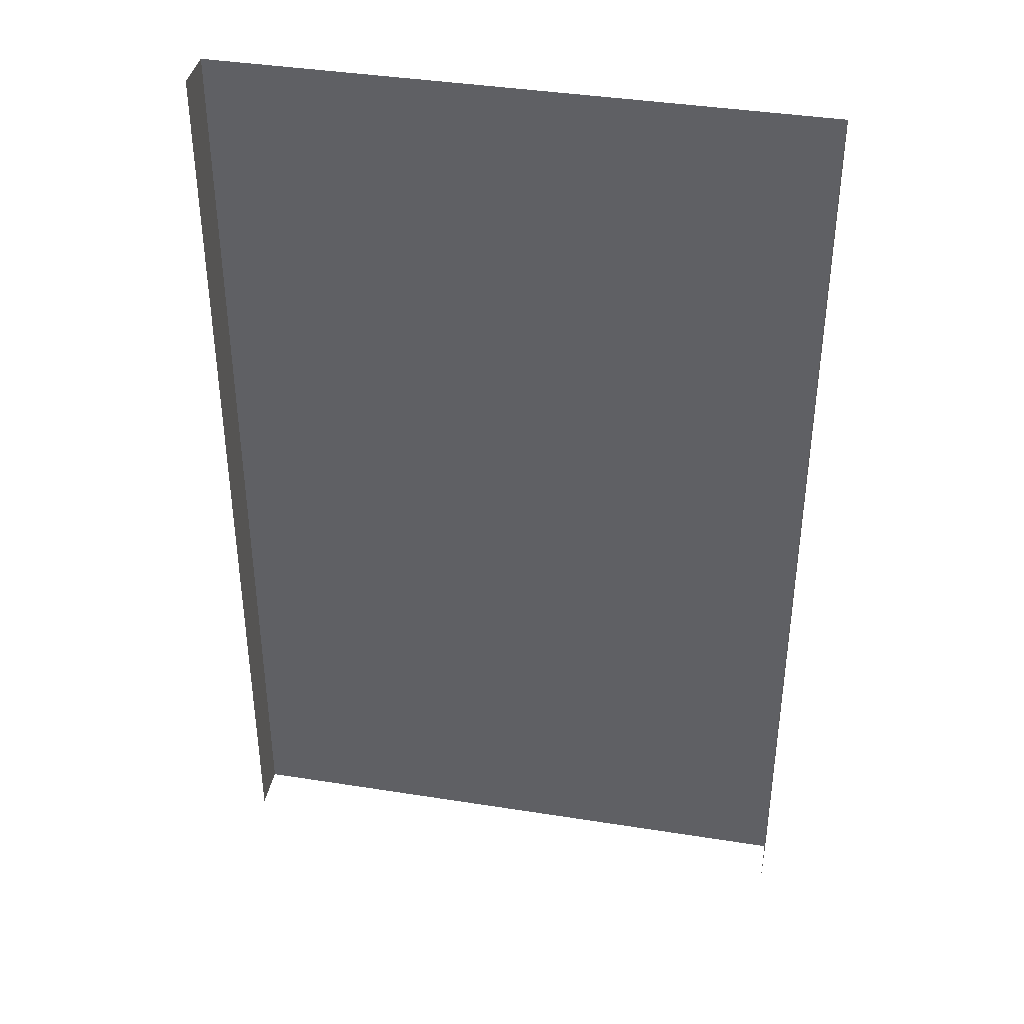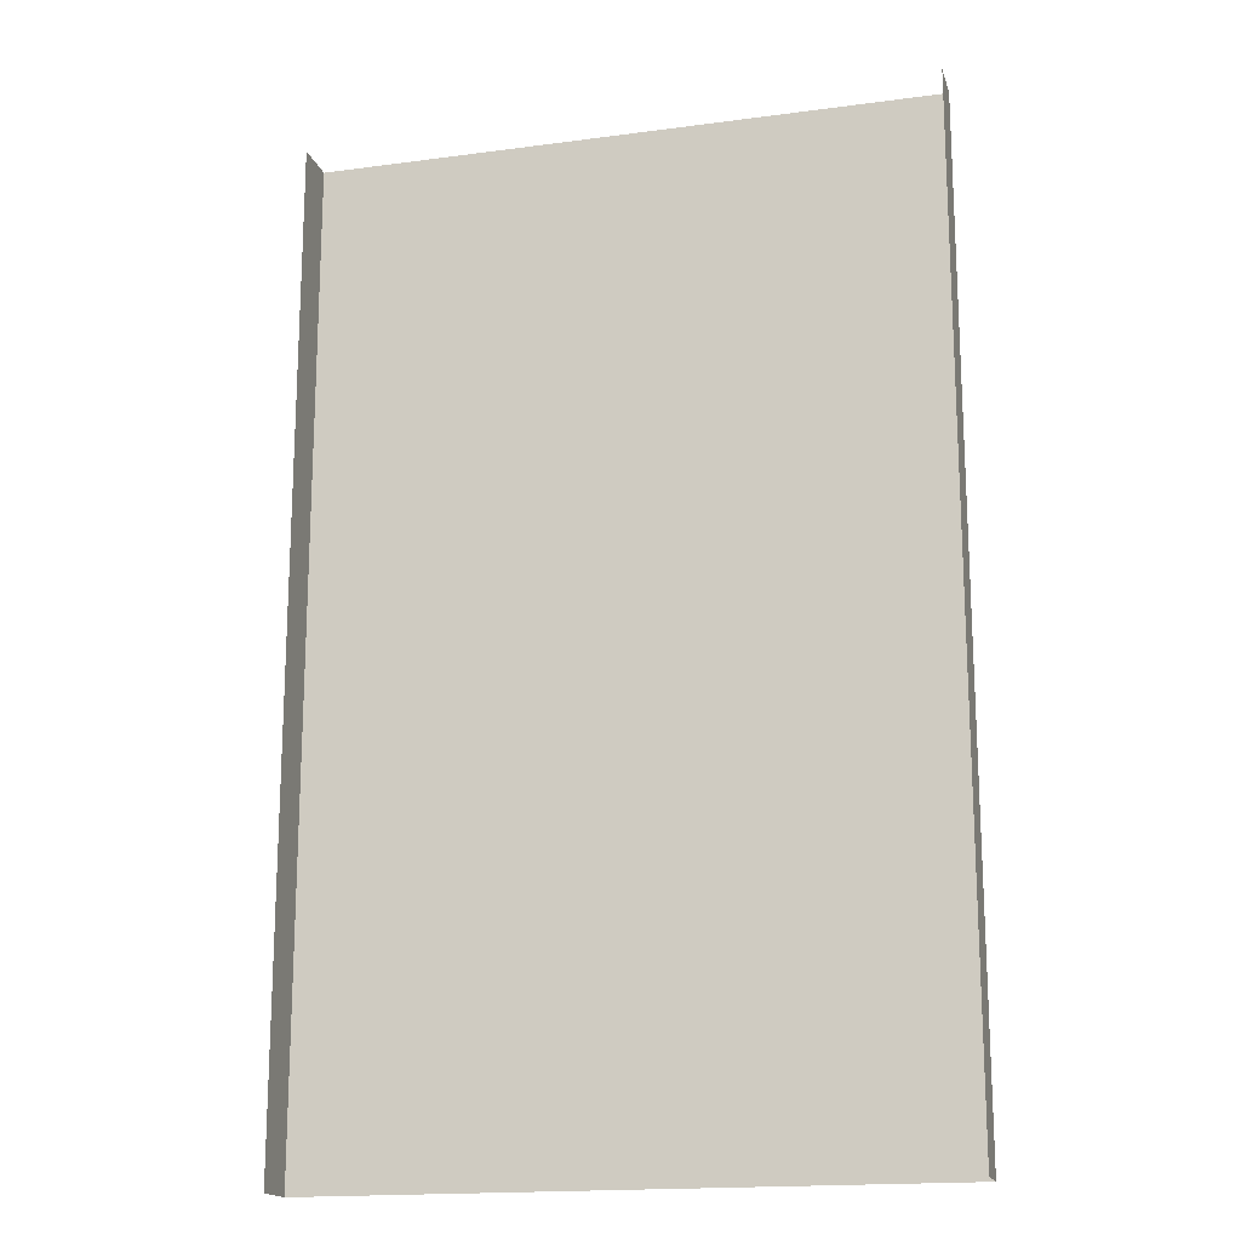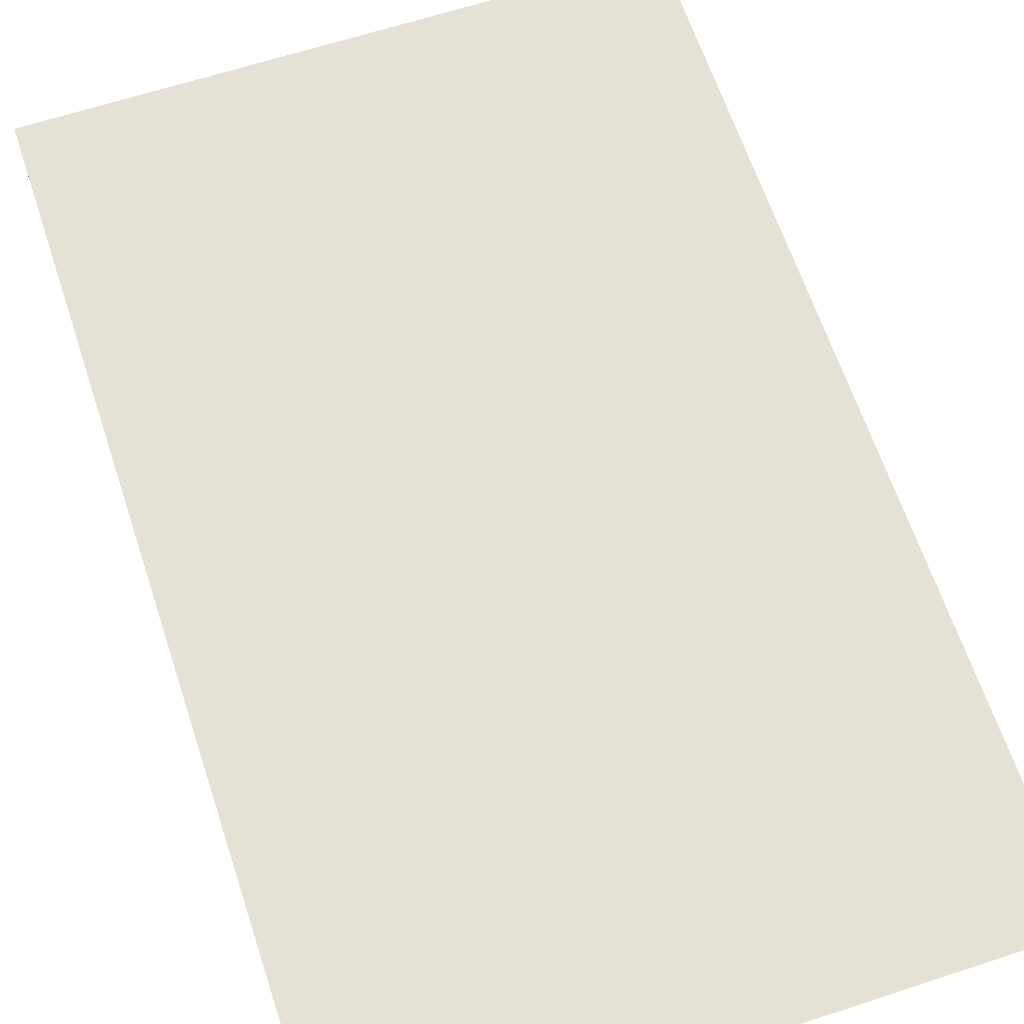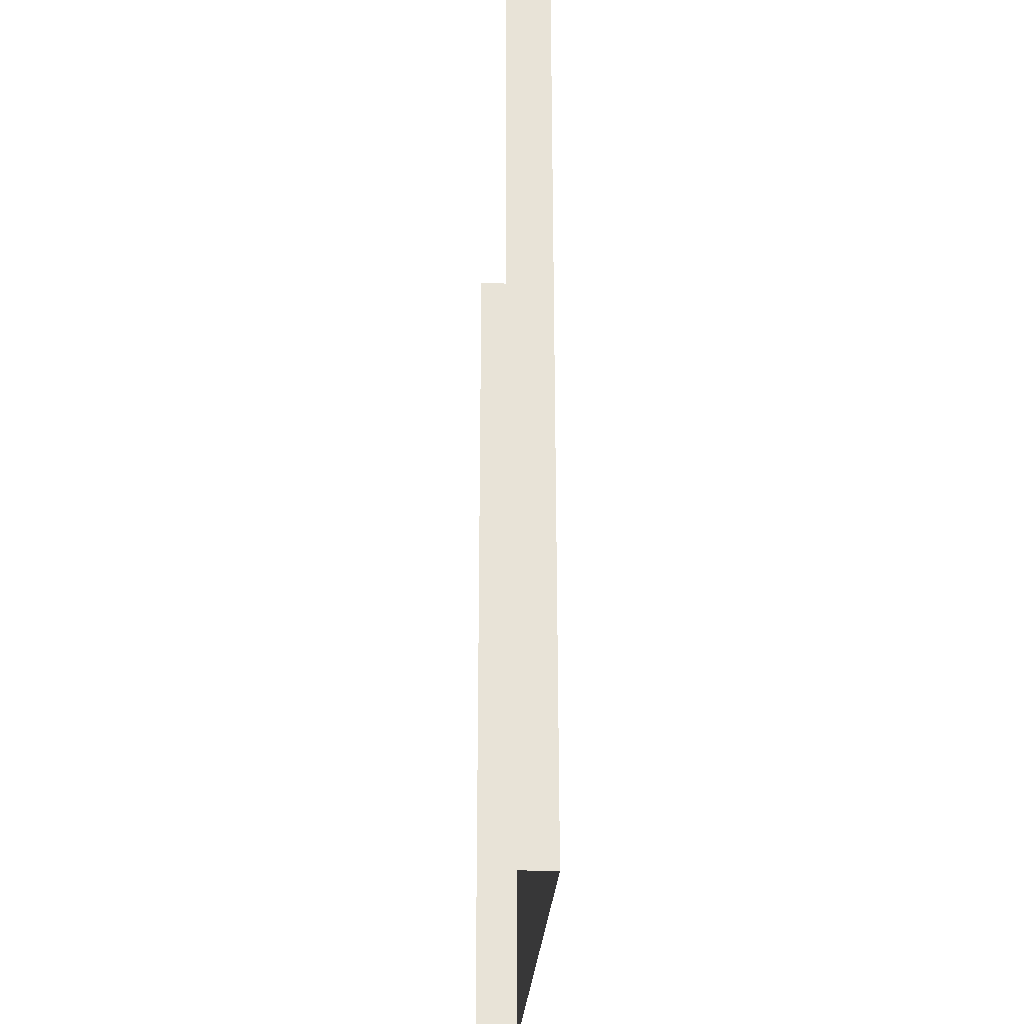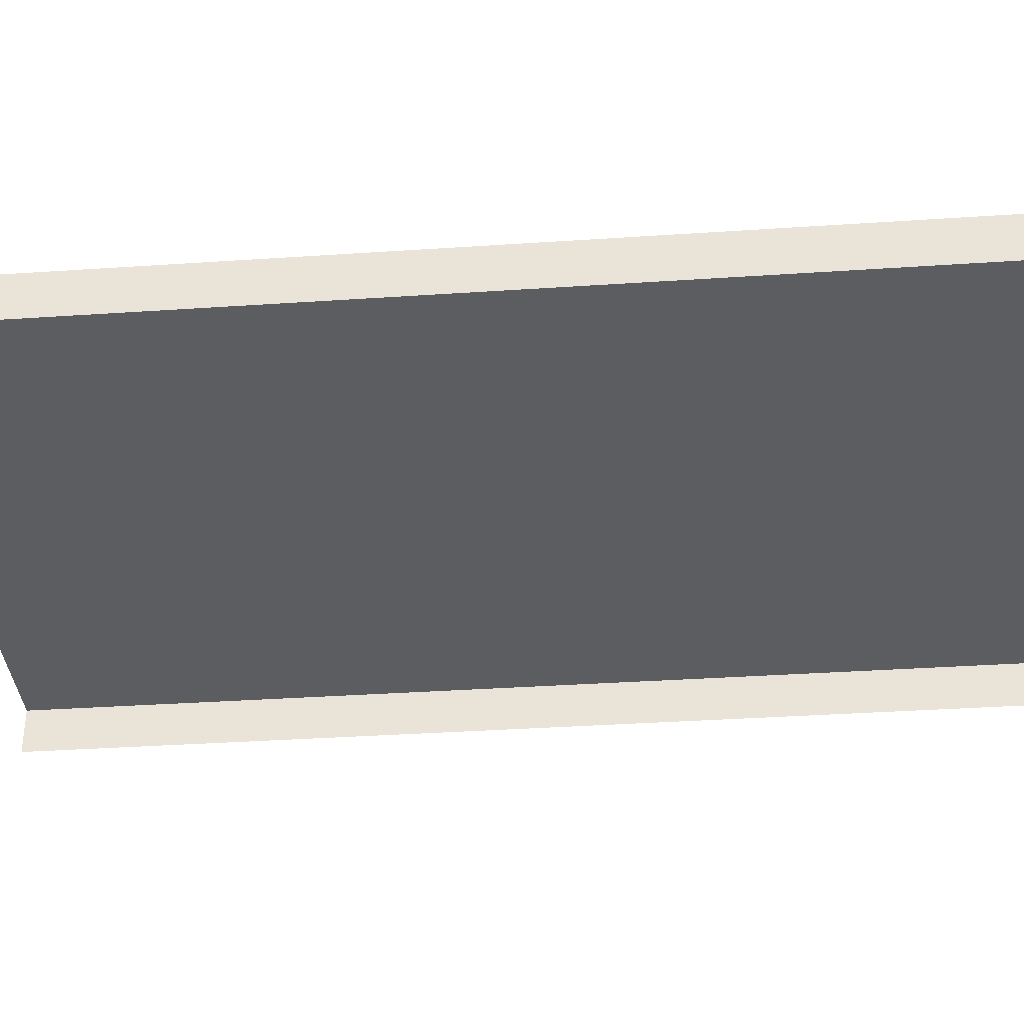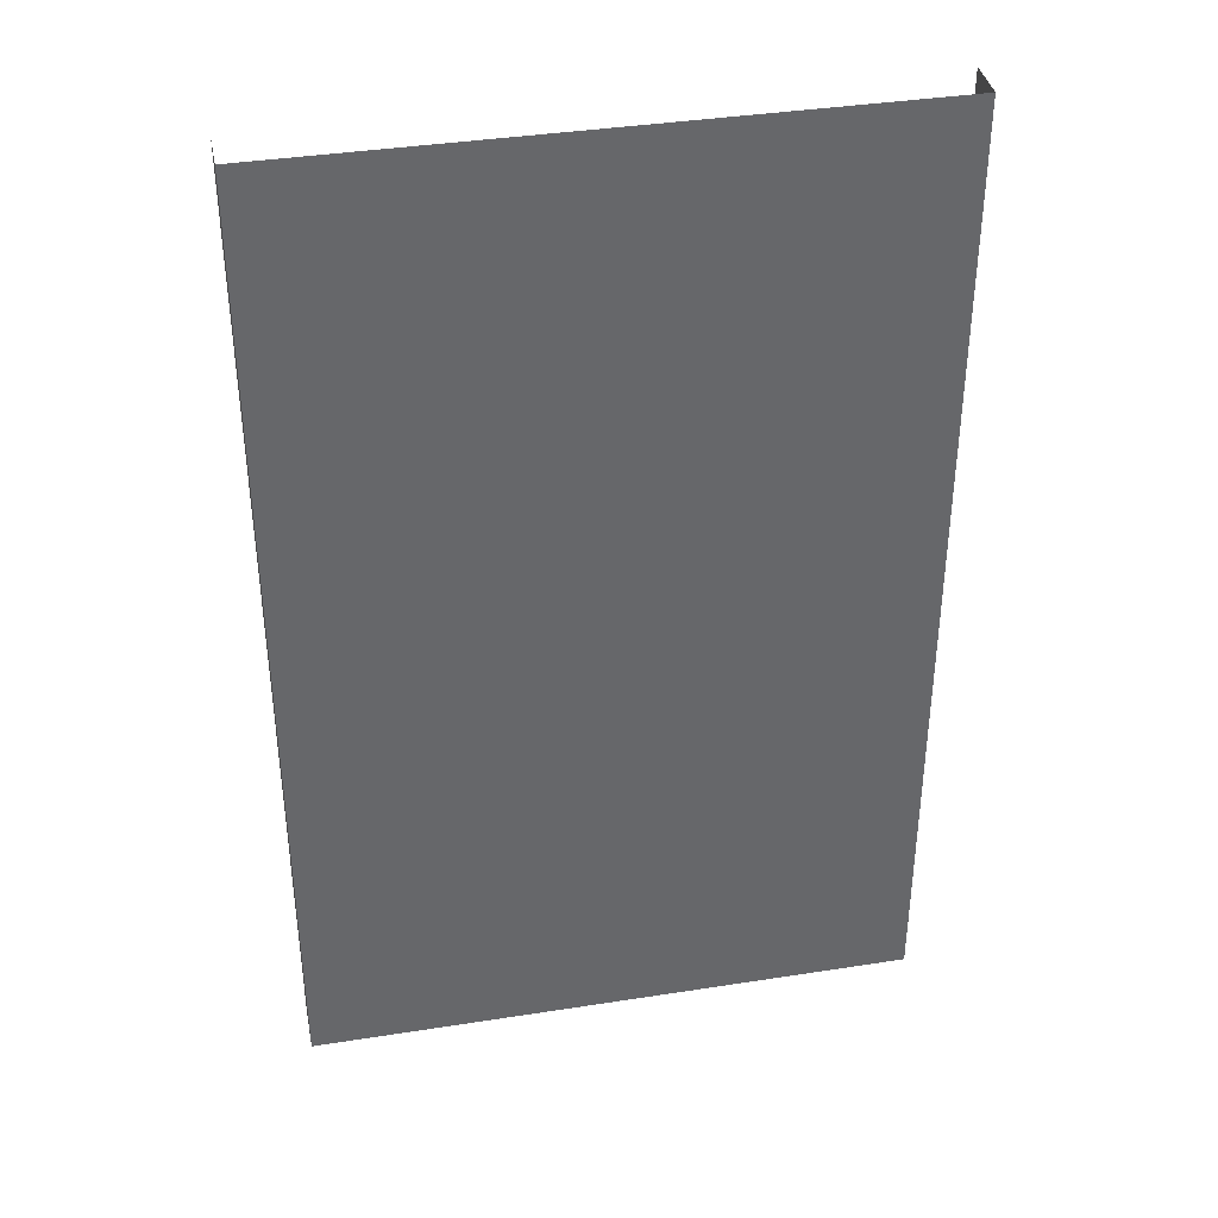
<metadata>
{"format":"obj","ext":"obj","renderer":"f3d","projection":"perspective","resolution":1024,"background":"white","views":[{"elev":39.3,"azim":11.2,"up":"+Z"},{"elev":-17.3,"azim":14.9,"up":"+Z"},{"elev":64.2,"azim":161.7,"up":"+Y"},{"elev":-26.9,"azim":86.8,"up":"+Z"},{"elev":-36.6,"azim":-85.0,"up":"+Y"},{"elev":38.3,"azim":168.8,"up":"+Z"}]}
</metadata>
<code>
v -20 0 64
v 20 0 64
v -20 0 0
v 20 0 0
v -20 -3 64
v -20 -3 0
v 20 -3 64
v 20 -3 0
f 1 2 3
f 3 2 4
f 1 3 5
f 5 3 6
f 4 2 8
f 8 2 7

</code>
